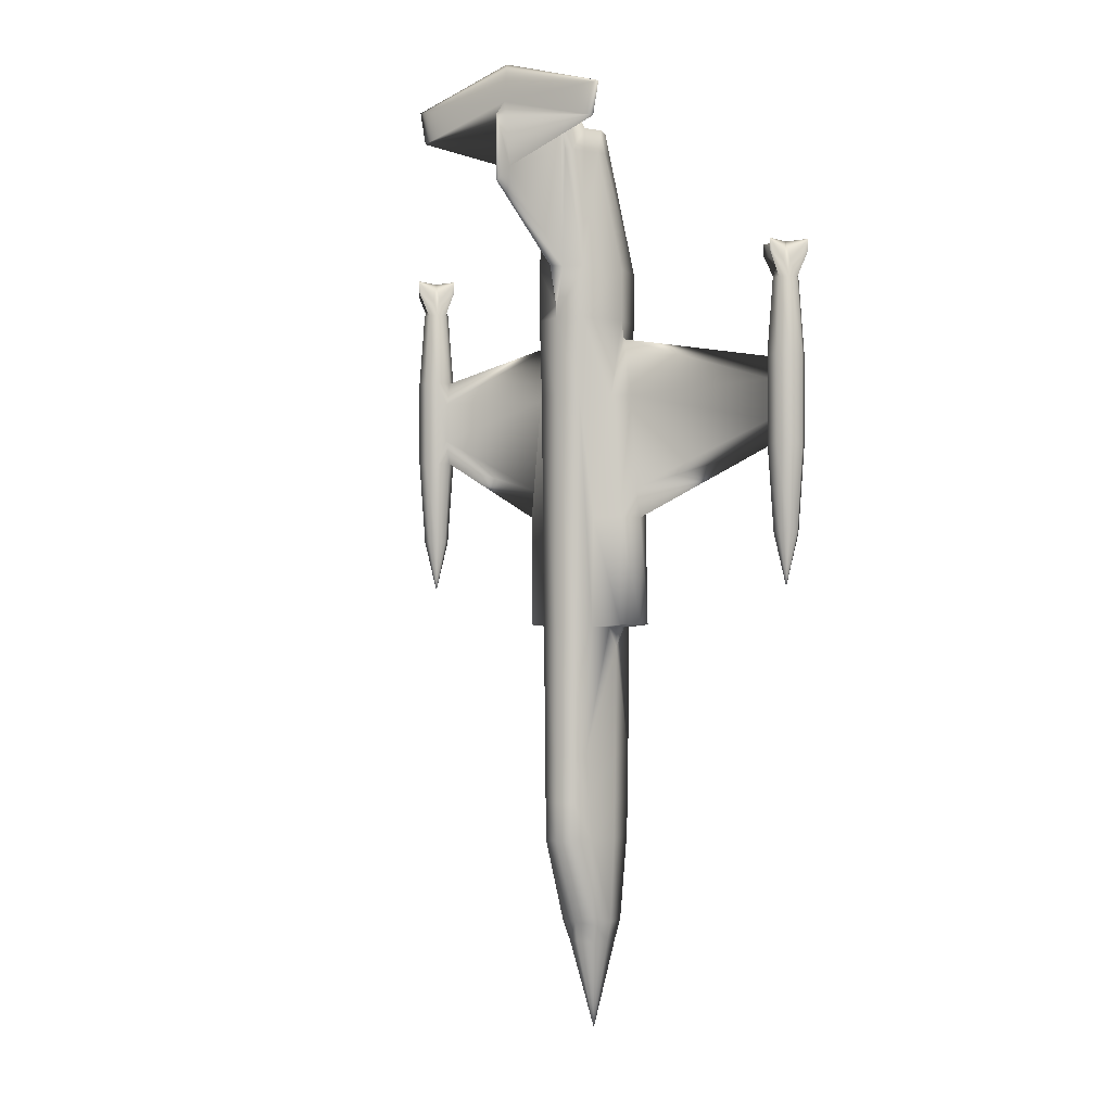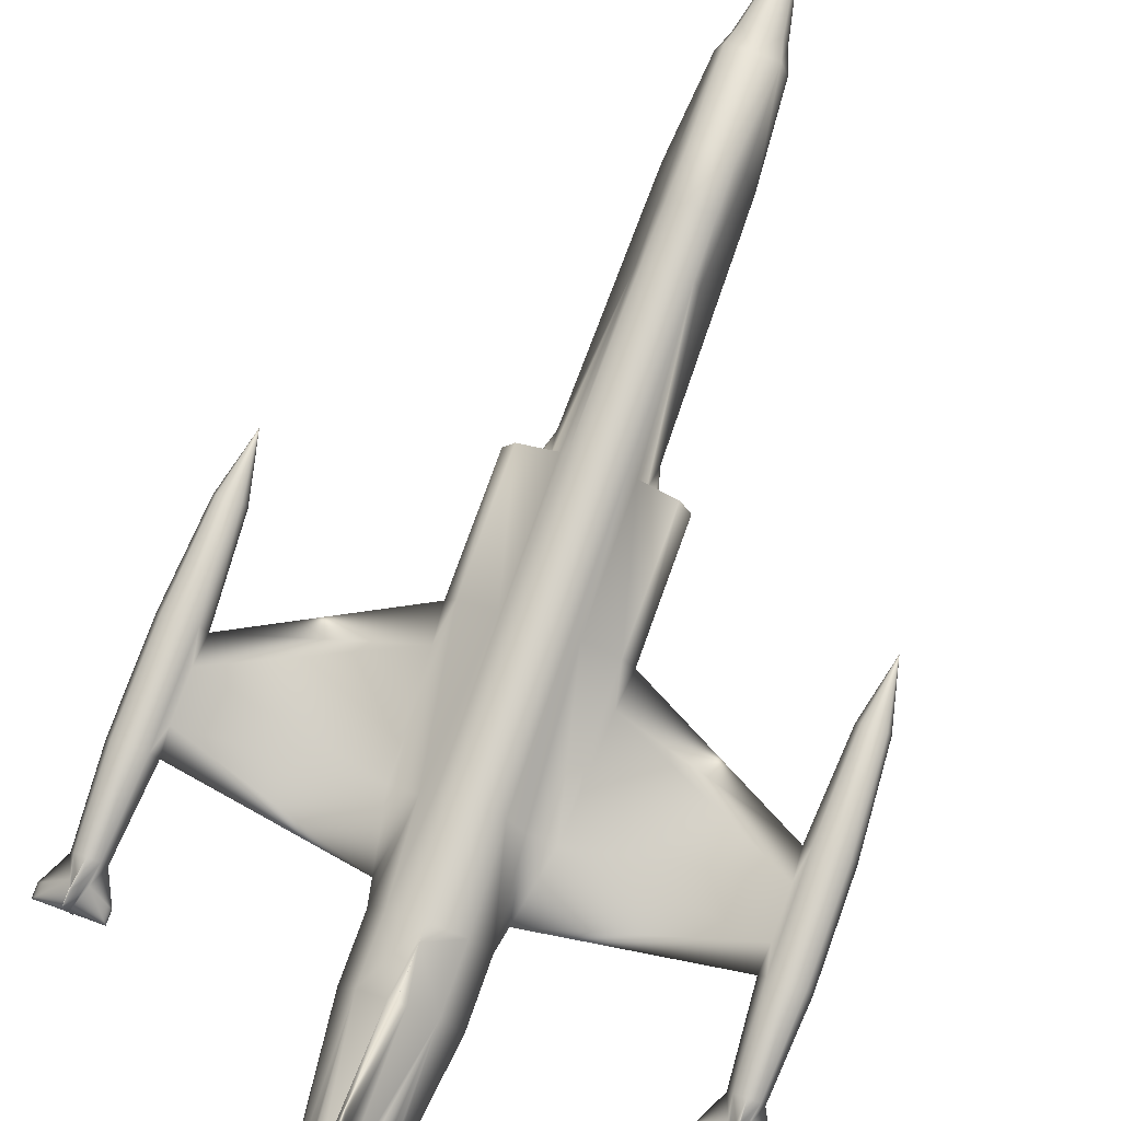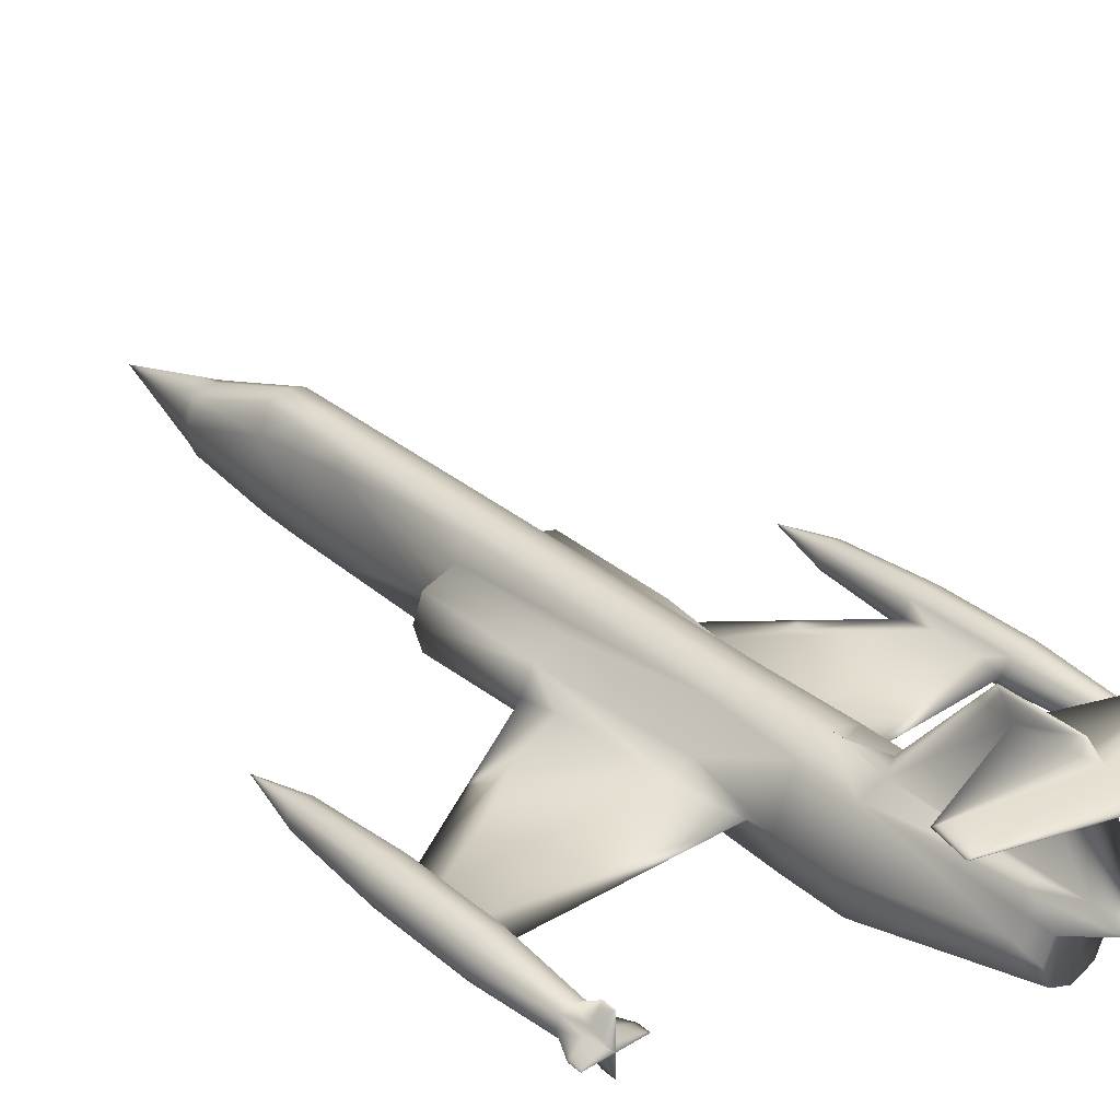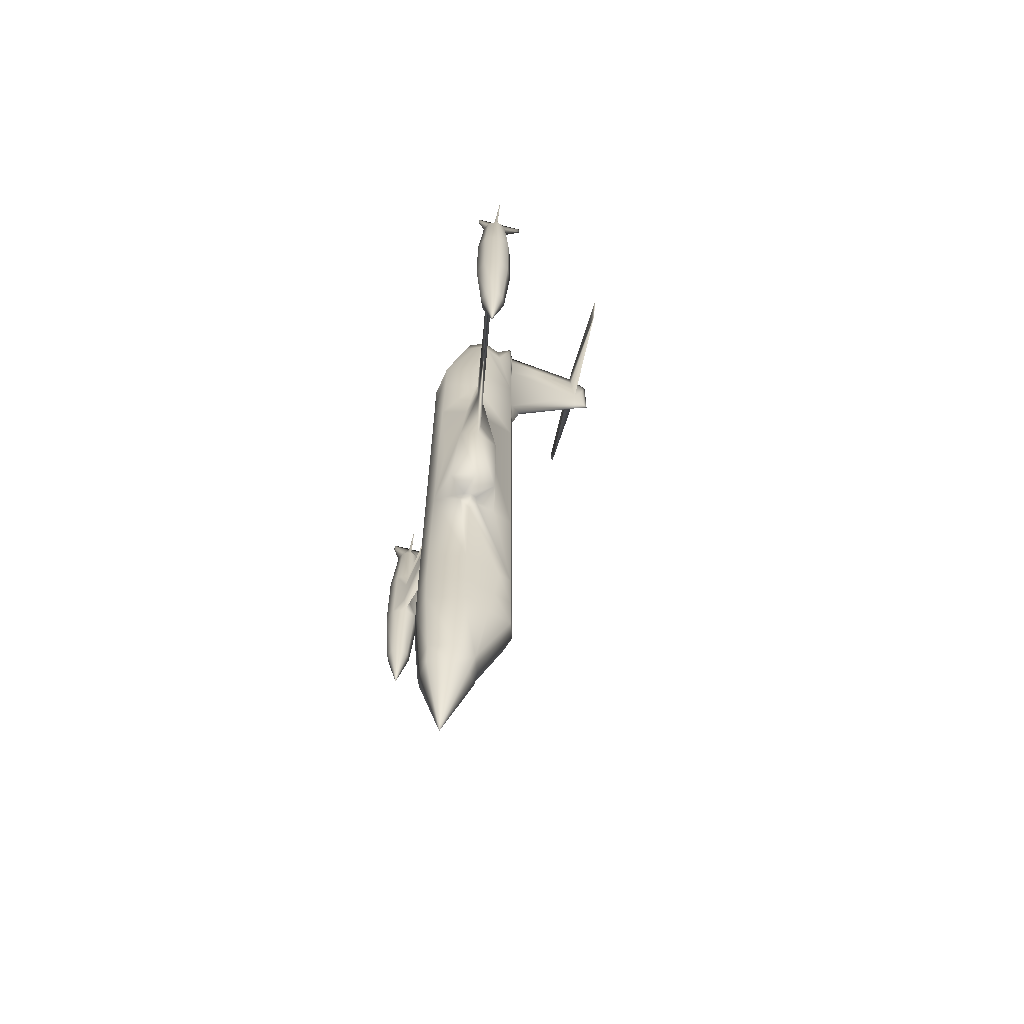
<metadata>
{"format":"obj","ext":"obj","renderer":"f3d","projection":"perspective","resolution":1024,"background":"white","views":[{"elev":-1.8,"azim":-143.5,"up":"+Z"},{"elev":78.1,"azim":19.9,"up":"+Y"},{"elev":32.6,"azim":-40.6,"up":"+Y"},{"elev":-64.9,"azim":75.6,"up":"+Z"}]}
</metadata>
<code>
v 0.2689 0.08919 0.1341
v 0.2881 0.08568 0.1409
v 0.2884 0.08224 0.1323
v 0.2542 0.07764 0.1142
v 0.2689 0.08598 0.1149
v 0.2495 0.08224 0.1323
v 0.2127 0.04186 0.4318
v 0.2047 0.0667 0.4326
v 0.2279 0.0667 0.43
v 0.2289 0.05975 0.4299
v 0.2303 0.07263 0.43
v 0.2138 0.08846 0.4317
v 0.236 0.05758 0.4294
v 0.234 0.0667 0.4099
v 0.2365 0.07529 0.4294
v 0.2426 0.03129 0.4294
v 0.2431 0.09566 0.4294
v 0.2689 0.1052 0.93
v 0.2508 0.09771 0.93
v 0.2432 0.07958 0.93
v 0.2508 0.06139 0.93
v 0.2689 0.05389 0.93
v 0.2689 0.05709 0.025
v 0.2689 0.03654 0.1149
v 0.2552 0.03884 0.1145
v 0.2497 0.0603 0.1149
v 0.2498 0.08568 0.1409
v 0.2837 0.07764 0.1142
v 0.2882 0.0603 0.1149
v 0.2827 0.03884 0.1145
v 0.3089 0.05975 0.4299
v 0.31 0.0667 0.43
v 0.3331 0.0667 0.4326
v 0.3251 0.04186 0.4318
v 0.3241 0.08846 0.4317
v 0.3076 0.07263 0.43
v 0.3039 0.0667 0.4099
v 0.3019 0.05758 0.4294
v 0.3014 0.07529 0.4294
v 0.2953 0.03129 0.4294
v 0.2947 0.09566 0.4294
v 0.2871 0.06139 0.93
v 0.2946 0.07958 0.93
v 0.2871 0.09771 0.93
v 0.2746 0.05026 0.9063
v 0.2897 0.05649 0.9063
v 0.269 0.0493 0.9063
v 0.2949 0.08508 0.9063
v 0.2886 0.1002 0.9063
v 0.2973 0.0774 0.9063
v 0.2596 0.1183 0.9063
v 0.2647 0.12 0.9405
v 0.2643 0.1198 0.9063
v 0.2524 0.1149 0.9063
v 0.258 0.1161 0.9685
v 0.243 0.08508 0.9063
v 0.2405 0.0774 0.9063
v 0.2799 0.1161 0.9685
v 0.2689 0.1213 0.9685
v 0.2854 0.1149 0.9063
v 0.2732 0.12 0.9405
v 0.2959 0.0716 0.9063
v 0.2493 0.1002 0.9063
v 0.2633 0.05026 0.9063
v 0.2689 0.0493 0.9063
v 0.2482 0.05649 0.9063
v 0.242 0.0716 0.9063
v 0.2736 0.1198 0.9063
v 0.2783 0.1183 0.9063
v 0.3256 0.07105 0.6611
v 0.3302 0.07021 0.5685
v 0.3239 0.08883 0.5392
v 0.3273 0.0667 0.6611
v 0.3274 0.04869 0.541
v 0.3331 0.0667 0.5385
v 0.3053 0.0583 0.661
v 0.2989 0.0389 0.5448
v 0.3106 0.0667 0.7375
v 0.3144 0.06779 0.7184
v 0.3044 0.07619 0.661
v 0.2432 0.0635 0.1335
v 0.2925 0.09294 0.2176
v 0.301 0.0667 0.2176
v 0.2946 0.0635 0.1335
v 0.2689 0.1213 0.4294
v 0.2689 0.1213 0.6605
v 0.2921 0.1138 0.6607
v 0.2885 0.1151 0.4294
v 0.2419 0.1126 0.7888
v 0.227 0.06658 0.7889
v 0.2356 0.03225 0.7887
v 0.2688 0.02675 0.7889
v 0.2454 0.09294 0.2176
v 0.2368 0.0667 0.2176
v 0.2362 0.0667 0.2561
v 0.2463 0.09765 0.2561
v 0.2356 0.0667 0.301
v 0.2471 0.1024 0.301
v 0.2689 0.02693 0.301
v 0.2689 0.02693 0.4294
v 0.2445 0.03092 0.301
v 0.2494 0.1151 0.4294
v 0.2515 0.1157 0.301
v 0.2689 0.1213 0.301
v 0.2963 0.09566 0.5383
v 0.2627 0.1192 0.7889
v 0.2106 0.0667 0.6611
v 0.0687 0.04428 0.6919
v 0.06773 0.04192 0.6677
v 0.06773 0.04192 0.6309
v 0.0687 0.04428 0.6052
v 0.2047 0.0667 0.5385
v 0.2235 0.06779 0.7184
v 0.06737 0.04742 0.6698
v 0.2123 0.07105 0.6611
v 0.06725 0.04772 0.6299
v 0.2077 0.07021 0.5685
v 0.214 0.08883 0.5392
v 0.2272 0.0667 0.7375
v 0.2326 0.0583 0.661
v 0.2335 0.07619 0.661
v 0.2105 0.04869 0.541
v 0.239 0.0389 0.5448
v 0.2416 0.09566 0.5383
v 0.4692 0.04428 0.6052
v 0.4706 0.04772 0.6299
v 0.4705 0.04742 0.6698
v 0.4692 0.04428 0.6919
v 0.4701 0.04192 0.6309
v 0.4701 0.04192 0.6677
v 0.296 0.1126 0.7888
v 0.2752 0.1192 0.7889
v 0.2392 0.03183 0.6605
v 0.2358 0.03237 0.7372
v 0.2457 0.1138 0.6607
v 0.2689 0.1213 0.7375
v 0.2957 0.1127 0.7373
v 0.2882 0.03781 0.1335
v 0.2689 0.03461 0.1341
v 0.2923 0.03207 0.2173
v 0.2689 0.02693 0.6605
v 0.2987 0.03183 0.6605
v 0.3023 0.03225 0.7887
v 0.2691 0.02675 0.7889
v 0.2689 0.02693 0.7375
v 0.3021 0.03237 0.7372
v 0.3109 0.06658 0.7889
v 0.2689 0.0282 0.2176
v 0.2422 0.1127 0.7373
v 0.2689 0.1212 0.7505
v 0.3017 0.0667 0.2561
v 0.2927 0.03086 0.256
v 0.2689 0.02693 0.2561
v 0.3023 0.0667 0.301
v 0.2934 0.03092 0.301
v 0.2452 0.03086 0.256
v 0.2455 0.03207 0.2173
v 0.2497 0.03781 0.1335
v 0.269 0.1212 0.7505
v 0.2864 0.1157 0.301
v 0.2908 0.1024 0.301
v 0.2916 0.09765 0.2561
v 0.2689 0.1213 0.2176
v 0.285 0.1161 0.2176
v 0.2689 0.1213 0.2561
v 0.2857 0.1159 0.2561
v 0.2529 0.1161 0.2176
v 0.2522 0.1159 0.2561
v 0.4894 0.03781 0.782
v 0.4878 0.025 0.8017
v 0.4878 0.025 0.7908
v 0.4862 0.03769 0.7817
v 0.4878 0.04428 0.8017
v 0.4787 0.03521 0.7664
v 0.4968 0.03521 0.7663
v 0.4877 0.05703 0.7664
v 0.4878 0.07377 0.7904
v 0.4894 0.05075 0.782
v 0.4878 0.07377 0.8014
v 0.4862 0.05075 0.7818
v 0.4787 0.05329 0.7664
v 0.4968 0.05329 0.7663
v 0.4816 0.04241 0.7823
v 0.4628 0.04428 0.8017
v 0.4628 0.04428 0.7908
v 0.475 0.04428 0.7664
v 0.4814 0.04591 0.7821
v 0.494 0.04241 0.7822
v 0.4942 0.04585 0.7821
v 0.5129 0.04428 0.7908
v 0.5005 0.04428 0.7663
v 0.5129 0.04428 0.8017
v 0.2689 0.1981 0.944
v 0.378 0.2015 0.9429
v 0.2689 0.2015 0.975
v 0.2689 0.2057 0.9378
v 0.3716 0.2015 0.9108
v 0.272 0.1982 0.9231
v 0.2726 0.2015 0.8755
v 0.2712 0.2057 0.9227
v 0.2689 0.2176 0.9236
v 0.4877 0.03147 0.7664
v 0.2689 0.2176 0.8594
v 0.2689 0.2015 0.8464
v 0.2689 0.1309 0.7888
v 0.4746 0.03135 0.6052
v 0.4746 0.03122 0.6919
v 0.4746 0.05727 0.6919
v 0.4746 0.05715 0.6052
v 0.4786 0.03558 0.5205
v 0.475 0.04428 0.5205
v 0.4876 0.02585 0.6919
v 0.05927 0.05292 0.5205
v 0.0629 0.04428 0.5205
v 0.05069 0.04428 0.4685
v 0.05915 0.05329 0.7664
v 0.05649 0.04591 0.7821
v 0.0629 0.04428 0.7664
v 0.05063 0.05655 0.5205
v 0.05014 0.05703 0.7664
v 0.05171 0.05075 0.7818
v 0.04192 0.05292 0.5205
v 0.04108 0.05329 0.7663
v 0.04851 0.05075 0.782
v 0.0383 0.04428 0.5205
v 0.03739 0.04428 0.7663
v 0.04368 0.04585 0.7821
v 0.04192 0.03558 0.5205
v 0.04108 0.03521 0.7663
v 0.04386 0.04241 0.7822
v 0.05063 0.03195 0.5205
v 0.05014 0.03147 0.7664
v 0.04851 0.03781 0.782
v 0.05927 0.03558 0.5205
v 0.05915 0.03521 0.7664
v 0.05165 0.03769 0.7817
v 0.05631 0.04241 0.7823
v 0.06332 0.05715 0.6052
v 0.06326 0.05727 0.6919
v 0.05044 0.06247 0.6052
v 0.05026 0.06265 0.6919
v 0.03757 0.05715 0.6052
v 0.03727 0.05727 0.6918
v 0.03219 0.04428 0.6052
v 0.03189 0.04428 0.6918
v 0.03757 0.03135 0.6052
v 0.03727 0.03122 0.6918
v 0.05044 0.02603 0.6052
v 0.05026 0.02585 0.6919
v 0.06332 0.03135 0.6052
v 0.06326 0.03122 0.6919
v 0.4874 0.02603 0.6052
v 0.4872 0.03195 0.5205
v 0.5006 0.03122 0.6918
v 0.5003 0.03135 0.6052
v 0.496 0.03558 0.5205
v 0.506 0.04428 0.6918
v 0.5057 0.04428 0.6052
v 0.4996 0.04428 0.5205
v 0.5006 0.05727 0.6918
v 0.5003 0.05715 0.6052
v 0.496 0.05292 0.5205
v 0.4876 0.06265 0.6919
v 0.4874 0.06247 0.6052
v 0.4872 0.05655 0.5205
v 0.4786 0.05292 0.5205
v 0.2652 0.2015 0.8755
v 0.2667 0.2057 0.9227
v 0.2659 0.1982 0.9231
v 0.1662 0.2015 0.9108
v 0.1598 0.2015 0.9429
v 0.025 0.04428 0.7908
v 0.025 0.04428 0.8017
v 0.05008 0.04428 0.8017
v 0.07511 0.04428 0.7908
v 0.07511 0.04428 0.8017
v 0.05008 0.07377 0.7904
v 0.05008 0.07377 0.8014
v 0.05008 0.025 0.7908
v 0.05008 0.025 0.8017
v 0.4872 0.04428 0.4685
f 2 1 3
f 1 4 5
f 6 4 1
f 8 7 9
f 9 11 8
f 10 13 14
f 10 14 9
f 11 9 14
f 11 14 15
f 16 13 7
f 11 15 12
f 19 18 20
f 24 23 25
f 25 23 26
f 26 23 4
f 4 23 5
f 27 6 1
f 28 5 23
f 29 28 23
f 30 29 23
f 24 30 23
f 1 5 28
f 3 1 28
f 32 31 33
f 33 35 32
f 31 37 38
f 31 32 37
f 36 37 32
f 36 39 37
f 34 31 40
f 35 41 36
f 42 22 43
f 22 42 45
f 47 22 45
f 48 43 49
f 48 50 43
f 52 51 53
f 51 52 54
f 56 20 57
f 18 58 44
f 18 59 58
f 44 58 49
f 58 59 61
f 50 62 43
f 42 43 46
f 63 19 56
f 65 64 22
f 64 66 22
f 18 19 55
f 18 55 59
f 63 54 19
f 55 52 59
f 57 20 67
f 66 67 21
f 61 68 69
f 60 58 69
f 71 70 72
f 74 73 75
f 73 74 76
f 74 77 76
f 79 78 80
f 6 26 4
f 81 26 6
f 2 3 82
f 86 85 87
f 89 51 54
f 89 54 63
f 89 63 56
f 89 56 90
f 90 57 91
f 91 67 66
f 91 66 64
f 91 64 92
f 94 93 95
f 95 96 97
f 97 98 14
f 100 99 16
f 16 101 13
f 14 98 15
f 102 103 85
f 87 88 105
f 89 106 51
f 108 107 109
f 110 109 107
f 110 107 111
f 112 111 107
f 113 107 108
f 108 114 113
f 113 114 115
f 114 116 115
f 115 116 117
f 116 111 117
f 112 117 111
f 112 118 117
f 113 119 120
f 120 107 113
f 115 121 113
f 113 121 119
f 122 120 123
f 107 120 122
f 122 112 107
f 70 79 80
f 76 79 73
f 79 76 78
f 75 71 72
f 117 118 115
f 124 121 118
f 16 7 123
f 8 112 7
f 75 125 71
f 126 71 125
f 70 71 126
f 127 70 126
f 79 70 127
f 128 79 127
f 79 128 73
f 75 73 125
f 129 125 73
f 129 73 130
f 128 130 73
f 69 68 131
f 72 70 105
f 12 118 8
f 17 124 12
f 133 120 134
f 121 124 135
f 120 133 123
f 133 16 123
f 136 86 137
f 137 87 78
f 84 29 138
f 138 30 139
f 83 84 140
f 141 100 133
f 124 17 135
f 135 102 86
f 142 40 141
f 144 143 145
f 143 147 146
f 142 77 40
f 140 138 148
f 76 77 142
f 80 87 105
f 146 78 142
f 35 72 41
f 33 75 35
f 34 74 33
f 145 134 92
f 134 119 91
f 119 149 90
f 149 136 89
f 151 83 152
f 152 140 153
f 154 151 155
f 155 152 99
f 145 141 134
f 99 153 101
f 101 156 97
f 153 148 156
f 156 157 95
f 148 139 157
f 157 158 94
f 139 24 158
f 158 25 81
f 119 121 149
f 149 135 136
f 94 81 93
f 146 142 145
f 3 28 29
f 84 3 29
f 132 159 131
f 85 104 88
f 88 160 41
f 37 154 38
f 40 155 100
f 154 37 161
f 154 161 151
f 151 162 83
f 147 131 78
f 77 74 40
f 144 47 143
f 143 45 46
f 143 46 62
f 143 62 147
f 147 50 131
f 131 48 49
f 131 49 60
f 131 60 69
f 163 1 164
f 165 163 166
f 164 2 82
f 167 27 163
f 167 93 27
f 166 164 162
f 104 165 160
f 160 166 161
f 168 167 165
f 96 93 168
f 103 168 104
f 98 96 103
f 170 169 171
f 173 172 174
f 173 175 169
f 177 176 178
f 173 179 178
f 177 178 179
f 173 180 179
f 180 176 177
f 179 180 177
f 173 181 180
f 173 178 182
f 173 183 184
f 186 185 183
f 185 184 183
f 173 184 187
f 185 187 184
f 187 185 186
f 173 174 183
f 173 187 181
f 173 188 175
f 173 182 189
f 188 190 191
f 192 188 173
f 190 188 192
f 173 189 192
f 192 189 190
f 191 190 189
f 194 193 195
f 196 194 195
f 198 197 199
f 199 197 200
f 198 193 197
f 200 197 196
f 197 193 194
f 197 194 196
f 201 200 196
f 59 193 61
f 61 198 68
f 171 172 170
f 173 169 170
f 171 169 202
f 201 199 200
f 201 203 199
f 204 199 203
f 204 205 132
f 204 132 199
f 159 132 205
f 207 206 130
f 128 207 130
f 128 127 208
f 127 126 208
f 174 207 186
f 129 206 125
f 206 210 125
f 202 212 174
f 214 213 215
f 217 216 218
f 213 219 215
f 221 220 216
f 219 222 215
f 224 223 220
f 222 225 215
f 227 226 223
f 225 228 215
f 230 229 226
f 228 231 215
f 233 232 229
f 231 234 215
f 236 235 232
f 234 214 215
f 237 218 235
f 238 213 111
f 116 238 111
f 216 239 218
f 240 219 238
f 241 240 239
f 220 241 216
f 242 222 240
f 243 242 241
f 223 243 220
f 244 225 242
f 245 244 243
f 226 245 223
f 246 228 244
f 247 246 245
f 229 247 226
f 248 231 246
f 249 248 247
f 232 249 229
f 250 234 248
f 251 250 249
f 235 251 232
f 111 214 250
f 110 111 250
f 218 108 235
f 212 252 207
f 252 253 206
f 175 254 202
f 254 255 212
f 239 238 114
f 108 239 114
f 108 109 251
f 109 110 251
f 255 256 252
f 191 257 175
f 257 258 254
f 258 259 255
f 182 260 191
f 260 261 257
f 261 262 258
f 176 263 182
f 263 264 260
f 264 265 261
f 181 208 176
f 208 209 263
f 209 266 264
f 150 205 106
f 204 267 106
f 204 106 205
f 204 203 267
f 201 267 203
f 201 268 267
f 53 267 52
f 52 269 59
f 201 196 268
f 270 196 271
f 270 271 193
f 268 196 270
f 269 270 193
f 267 268 270
f 269 267 270
f 196 195 271
f 271 195 193
f 226 227 272
f 273 272 227
f 274 273 227
f 272 273 230
f 273 274 230
f 230 226 272
f 274 227 223
f 274 229 230
f 274 216 217
f 274 237 235
f 217 218 275
f 275 276 217
f 274 217 276
f 275 237 276
f 218 237 275
f 274 276 237
f 274 223 224
f 274 221 216
f 278 277 221
f 221 277 220
f 274 278 221
f 277 278 224
f 274 224 278
f 277 224 220
f 274 233 229
f 274 235 236
f 280 279 233
f 279 280 236
f 274 280 233
f 279 232 233
f 236 280 274
f 236 232 279
f 186 128 181
f 126 125 209
f 125 211 209
f 183 174 186
f 210 281 211
f 172 202 174
f 253 281 210
f 172 173 170
f 172 171 202
f 169 175 202
f 256 281 253
f 188 191 175
f 259 281 256
f 189 182 191
f 262 281 259
f 178 176 182
f 265 281 262
f 180 181 176
f 106 267 53
f 132 68 199
f 266 281 265
f 187 186 181
f 211 281 266
f 9 7 10
f 8 11 12
f 7 13 10
f 12 15 17
f 20 18 21
f 21 18 22
f 33 31 34
f 32 35 36
f 40 31 38
f 36 41 39
f 43 22 44
f 44 22 18
f 45 42 46
f 49 43 44
f 54 52 55
f 49 58 60
f 46 43 62
f 56 19 20
f 22 66 21
f 19 54 55
f 21 67 20
f 69 58 61
f 82 3 83
f 83 3 84
f 87 85 88
f 90 56 57
f 91 57 67
f 92 64 65
f 95 93 96
f 97 96 98
f 16 99 101
f 13 101 14
f 14 101 97
f 15 98 17
f 17 98 102
f 102 98 103
f 85 103 104
f 105 88 41
f 51 106 53
f 118 121 115
f 123 7 122
f 7 112 122
f 131 68 132
f 105 70 80
f 8 118 112
f 12 124 118
f 134 120 119
f 137 86 87
f 78 87 80
f 138 29 30
f 139 30 24
f 140 84 138
f 133 100 16
f 135 17 102
f 86 102 85
f 141 40 100
f 145 143 146
f 146 147 78
f 148 138 139
f 142 78 76
f 41 72 105
f 35 75 72
f 33 74 75
f 92 134 91
f 91 119 90
f 90 149 89
f 89 136 106
f 106 136 150
f 152 83 140
f 153 140 148
f 155 151 152
f 99 152 153
f 134 141 133
f 101 153 156
f 97 156 95
f 156 148 157
f 95 157 94
f 157 139 158
f 94 158 81
f 158 24 25
f 81 25 26
f 149 121 135
f 136 135 86
f 93 81 27
f 27 81 6
f 145 142 141
f 131 159 137
f 137 159 136
f 88 104 160
f 41 160 39
f 39 160 37
f 37 160 161
f 38 154 40
f 40 154 155
f 100 155 99
f 151 161 162
f 83 162 82
f 78 131 137
f 40 74 34
f 143 47 45
f 147 62 50
f 131 50 48
f 164 1 2
f 166 163 164
f 163 27 1
f 162 164 82
f 160 165 166
f 161 166 162
f 165 167 163
f 168 93 167
f 104 168 165
f 103 96 168
f 61 193 198
f 68 198 199
f 130 206 129
f 208 126 209
f 186 207 128
f 125 210 211
f 174 212 207
f 111 213 214
f 218 239 108
f 238 219 213
f 239 240 238
f 216 241 239
f 240 222 219
f 241 242 240
f 220 243 241
f 242 225 222
f 243 244 242
f 223 245 243
f 244 228 225
f 245 246 244
f 226 247 245
f 246 231 228
f 247 248 246
f 229 249 247
f 248 234 231
f 249 250 248
f 232 251 249
f 250 214 234
f 235 108 251
f 207 252 206
f 206 253 210
f 202 254 212
f 212 255 252
f 114 238 116
f 251 110 250
f 252 256 253
f 175 257 254
f 254 258 255
f 255 259 256
f 191 260 257
f 257 261 258
f 258 262 259
f 182 263 260
f 260 264 261
f 261 265 262
f 176 208 263
f 263 209 264
f 264 266 265
f 52 267 269
f 59 269 193
f 181 128 208
f 209 211 266

</code>
